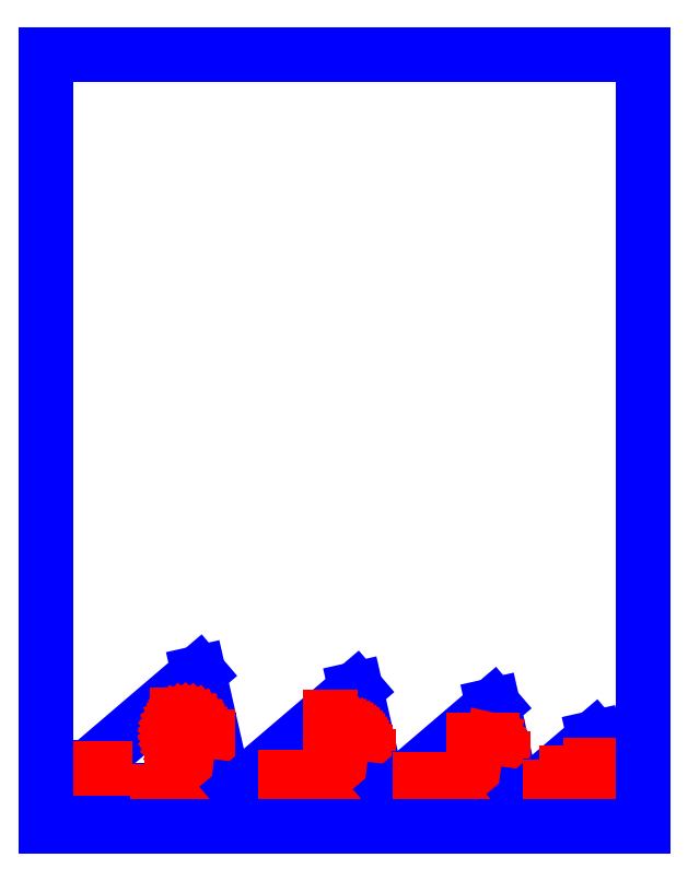
<metadata>
{"format":"dxf","ext":"dxf","renderer":"ezdxf+matplotlib","layout":"modelspace","background":"white","min_lineweight":24,"dpi":150}
</metadata>
<code>
0
SECTION
2
ENTITIES
0
LINE
8
hole
39
2
10
0.7653
20
0.8177
11
0.7878
21
0.8177
0
LINE
8
hole
39
2
10
0.7878
20
0.8177
11
0.7878
21
0.8402
0
LINE
8
hole
39
2
10
0.7878
20
0.8402
11
0.7653
21
0.8402
0
LINE
8
hole
39
2
10
0.7653
20
0.8402
11
0.7653
21
0.8177
0
LINE
8
hole
39
2
10
1.567
20
0.4832
11
1.589
21
0.4832
0
LINE
8
hole
39
2
10
1.589
20
0.4832
11
1.589
21
0.5057
0
LINE
8
hole
39
2
10
1.589
20
0.5057
11
1.567
21
0.5057
0
LINE
8
hole
39
2
10
1.567
20
0.5057
11
1.567
21
0.4832
0
LINE
8
hole
39
2
10
2.294
20
1.203
11
2.317
21
1.203
0
LINE
8
hole
39
2
10
2.317
20
1.203
11
2.317
21
1.225
0
LINE
8
hole
39
2
10
2.317
20
1.225
11
2.294
21
1.225
0
LINE
8
hole
39
2
10
2.294
20
1.225
11
2.294
21
1.203
0
LINE
8
hole
39
2
10
1.851
20
1.519
11
1.874
21
1.519
0
LINE
8
hole
39
2
10
1.874
20
1.519
11
1.874
21
1.541
0
LINE
8
hole
39
2
10
1.874
20
1.541
11
1.851
21
1.541
0
LINE
8
hole
39
2
10
1.851
20
1.541
11
1.851
21
1.519
0
LINE
8
boundary
39
2
10
2.606
20
0.2625
11
2.172
21
2.184
0
LINE
8
boundary
39
2
10
2.172
20
2.184
11
0.2625
21
0.5514
0
LINE
8
boundary
39
2
10
0.2625
20
0.5514
11
2.606
21
0.2625
0
LINE
8
annotation
39
211
10
1.862
20
1.53
11
1.862
21
1.586
0
LINE
8
annotation
39
211
10
1.862
20
1.53
11
1.862
21
1.586
0
LINE
8
annotation
39
211
10
1.862
20
1.586
11
1.862
21
1.53
0
LINE
8
annotation
39
211
10
1.862
20
1.53
11
1.862
21
1.474
0
LINE
8
annotation
39
211
10
1.578
20
0.4944
11
1.634
21
0.4944
0
LINE
8
annotation
39
211
10
1.578
20
0.4944
11
1.634
21
0.4944
0
LINE
8
annotation
39
211
10
1.634
20
0.4944
11
1.578
21
0.4944
0
LINE
8
annotation
39
211
10
1.578
20
0.4944
11
1.578
21
0.4382
0
LINE
8
annotation
39
211
10
2.306
20
1.214
11
2.306
21
1.27
0
LINE
8
annotation
39
211
10
0.7765
20
0.829
11
0.8328
21
0.829
0
LINE
8
annotation
39
211
10
1.899
20
0.7704
11
1.899
21
0.7704
0
LINE
8
annotation
39
211
10
1.899
20
0.7704
11
1.947
21
0.7883
0
LINE
8
annotation
39
211
10
1.947
20
0.7883
11
1.991
21
0.8126
0
LINE
8
annotation
39
211
10
1.991
20
0.8126
11
2.031
21
0.8426
0
LINE
8
annotation
39
211
10
2.031
20
0.8426
11
2.066
21
0.8777
0
LINE
8
annotation
39
211
10
2.066
20
0.8777
11
2.096
21
0.9172
0
LINE
8
annotation
39
211
10
2.096
20
0.9172
11
2.119
21
0.9606
0
LINE
8
annotation
39
211
10
2.119
20
0.9606
11
2.137
21
1.007
0
LINE
8
annotation
39
211
10
2.137
20
1.007
11
2.148
21
1.056
0
LINE
8
annotation
39
211
10
2.148
20
1.056
11
2.152
21
1.108
0
LINE
8
annotation
39
211
10
2.152
20
1.108
11
2.152
21
1.361
0
LINE
8
annotation
39
211
10
2.152
20
1.361
11
2.152
21
1.361
0
LINE
8
annotation
39
211
10
2.152
20
1.361
11
2.149
21
1.391
0
LINE
8
annotation
39
211
10
2.149
20
1.391
11
2.141
21
1.42
0
LINE
8
annotation
39
211
10
2.141
20
1.42
11
2.129
21
1.446
0
LINE
8
annotation
39
211
10
2.129
20
1.446
11
2.112
21
1.47
0
LINE
8
annotation
39
211
10
2.112
20
1.47
11
2.092
21
1.49
0
LINE
8
annotation
39
211
10
2.092
20
1.49
11
2.068
21
1.507
0
LINE
8
annotation
39
211
10
2.068
20
1.507
11
2.042
21
1.519
0
LINE
8
annotation
39
211
10
2.042
20
1.519
11
2.013
21
1.527
0
LINE
8
annotation
39
211
10
2.013
20
1.527
11
1.983
21
1.53
0
LINE
8
annotation
39
211
10
1.983
20
1.53
11
1.983
21
1.53
0
LINE
8
annotation
39
211
10
1.983
20
1.53
11
1.953
21
1.527
0
LINE
8
annotation
39
211
10
1.953
20
1.527
11
1.924
21
1.519
0
LINE
8
annotation
39
211
10
1.924
20
1.519
11
1.898
21
1.507
0
LINE
8
annotation
39
211
10
1.898
20
1.507
11
1.875
21
1.49
0
LINE
8
annotation
39
211
10
1.875
20
1.49
11
1.854
21
1.47
0
LINE
8
annotation
39
211
10
1.854
20
1.47
11
1.838
21
1.446
0
LINE
8
annotation
39
211
10
1.838
20
1.446
11
1.825
21
1.42
0
LINE
8
annotation
39
211
10
1.825
20
1.42
11
1.817
21
1.391
0
LINE
8
annotation
39
211
10
1.817
20
1.391
11
1.815
21
1.361
0
LINE
8
annotation
39
211
10
1.815
20
1.361
11
1.815
21
1.276
0
LINE
8
annotation
39
211
10
1.815
20
1.276
11
1.815
21
1.276
0
LINE
8
annotation
39
211
10
1.815
20
1.276
11
1.817
21
1.246
0
LINE
8
annotation
39
211
10
1.817
20
1.246
11
1.825
21
1.217
0
LINE
8
annotation
39
211
10
1.825
20
1.217
11
1.838
21
1.191
0
LINE
8
annotation
39
211
10
1.838
20
1.191
11
1.854
21
1.168
0
LINE
8
annotation
39
211
10
1.854
20
1.168
11
1.875
21
1.147
0
LINE
8
annotation
39
211
10
1.875
20
1.147
11
1.898
21
1.131
0
LINE
8
annotation
39
211
10
1.898
20
1.131
11
1.924
21
1.118
0
LINE
8
annotation
39
211
10
1.924
20
1.118
11
1.953
21
1.11
0
LINE
8
annotation
39
211
10
1.953
20
1.11
11
1.983
21
1.108
0
LINE
8
annotation
39
211
10
1.983
20
1.108
11
2.152
21
1.108
0
LINE
8
annotation
39
211
10
1.793
20
0.6755
11
2.173
21
0.6755
0
LINE
8
hole
39
2
10
4.53
20
0.9873
11
4.553
21
0.9873
0
LINE
8
hole
39
2
10
4.553
20
0.9873
11
4.553
21
1.01
0
LINE
8
hole
39
2
10
4.553
20
1.01
11
4.53
21
1.01
0
LINE
8
hole
39
2
10
4.53
20
1.01
11
4.53
21
0.9873
0
LINE
8
hole
39
2
10
3.759
20
0.4484
11
3.782
21
0.4484
0
LINE
8
hole
39
2
10
3.782
20
0.4484
11
3.782
21
0.4709
0
LINE
8
hole
39
2
10
3.782
20
0.4709
11
3.759
21
0.4709
0
LINE
8
hole
39
2
10
3.759
20
0.4709
11
3.759
21
0.4484
0
LINE
8
hole
39
2
10
4.044
20
1.484
11
4.066
21
1.484
0
LINE
8
hole
39
2
10
4.066
20
1.484
11
4.066
21
1.506
0
LINE
8
hole
39
2
10
4.066
20
1.506
11
4.044
21
1.506
0
LINE
8
hole
39
2
10
4.044
20
1.506
11
4.044
21
1.484
0
LINE
8
hole
39
2
10
3.396
20
0.6868
11
3.419
21
0.6868
0
LINE
8
hole
39
2
10
3.419
20
0.6868
11
3.419
21
0.7093
0
LINE
8
hole
39
2
10
3.419
20
0.7093
11
3.396
21
0.7093
0
LINE
8
hole
39
2
10
3.396
20
0.7093
11
3.396
21
0.6868
0
LINE
8
boundary
39
2
10
4.792
20
0.2625
11
4.41
21
1.953
0
LINE
8
boundary
39
2
10
4.41
20
1.953
11
2.731
21
0.5167
0
LINE
8
boundary
39
2
10
2.731
20
0.5167
11
4.792
21
0.2625
0
LINE
8
annotation
39
211
10
4.542
20
0.9985
11
4.542
21
1.055
0
LINE
8
annotation
39
211
10
4.542
20
0.9985
11
4.542
21
1.055
0
LINE
8
annotation
39
211
10
4.542
20
1.055
11
4.542
21
0.9985
0
LINE
8
annotation
39
211
10
4.542
20
0.9985
11
4.598
21
0.9985
0
LINE
8
annotation
39
211
10
3.408
20
0.698
11
3.408
21
0.6418
0
LINE
8
annotation
39
211
10
4.055
20
1.495
11
4.055
21
1.551
0
LINE
8
annotation
39
211
10
4.055
20
1.495
11
4.055
21
1.551
0
LINE
8
annotation
39
211
10
4.055
20
1.551
11
4.055
21
1.495
0
LINE
8
annotation
39
211
10
4.055
20
1.495
11
4.055
21
1.439
0
LINE
8
annotation
39
211
10
3.77
20
0.4596
11
3.827
21
0.4596
0
LINE
8
annotation
39
211
10
3.77
20
0.4596
11
3.827
21
0.4596
0
LINE
8
annotation
39
211
10
3.827
20
0.4596
11
3.77
21
0.4596
0
LINE
8
annotation
39
211
10
3.77
20
0.4596
11
3.77
21
0.4034
0
LINE
8
annotation
39
211
10
4.177
20
0.8779
11
4.177
21
0.8779
0
LINE
8
annotation
39
211
10
4.177
20
0.8779
11
4.179
21
0.8542
0
LINE
8
annotation
39
211
10
4.179
20
0.8542
11
4.185
21
0.8319
0
LINE
8
annotation
39
211
10
4.185
20
0.8319
11
4.195
21
0.8114
0
LINE
8
annotation
39
211
10
4.195
20
0.8114
11
4.208
21
0.7931
0
LINE
8
annotation
39
211
10
4.208
20
0.7931
11
4.224
21
0.7772
0
LINE
8
annotation
39
211
10
4.224
20
0.7772
11
4.242
21
0.7642
0
LINE
8
annotation
39
211
10
4.242
20
0.7642
11
4.263
21
0.7545
0
LINE
8
annotation
39
211
10
4.263
20
0.7545
11
4.285
21
0.7484
0
LINE
8
annotation
39
211
10
4.285
20
0.7484
11
4.308
21
0.7463
0
LINE
8
annotation
39
211
10
4.308
20
0.7463
11
4.308
21
0.7463
0
LINE
8
annotation
39
211
10
4.308
20
0.7463
11
4.332
21
0.7484
0
LINE
8
annotation
39
211
10
4.332
20
0.7484
11
4.354
21
0.7545
0
LINE
8
annotation
39
211
10
4.354
20
0.7545
11
4.375
21
0.7642
0
LINE
8
annotation
39
211
10
4.375
20
0.7642
11
4.393
21
0.7772
0
LINE
8
annotation
39
211
10
4.393
20
0.7772
11
4.409
21
0.7931
0
LINE
8
annotation
39
211
10
4.409
20
0.7931
11
4.422
21
0.8114
0
LINE
8
annotation
39
211
10
4.422
20
0.8114
11
4.432
21
0.8319
0
LINE
8
annotation
39
211
10
4.432
20
0.8319
11
4.438
21
0.8542
0
LINE
8
annotation
39
211
10
4.438
20
0.8542
11
4.44
21
0.8779
0
LINE
8
annotation
39
211
10
4.44
20
0.8779
11
4.44
21
0.9436
0
LINE
8
annotation
39
211
10
4.44
20
0.9436
11
4.44
21
0.9436
0
LINE
8
annotation
39
211
10
4.44
20
0.9436
11
4.438
21
0.9673
0
LINE
8
annotation
39
211
10
4.438
20
0.9673
11
4.432
21
0.9896
0
LINE
8
annotation
39
211
10
4.432
20
0.9896
11
4.422
21
1.01
0
LINE
8
annotation
39
211
10
4.422
20
1.01
11
4.409
21
1.029
0
LINE
8
annotation
39
211
10
4.409
20
1.029
11
4.393
21
1.045
0
LINE
8
annotation
39
211
10
4.393
20
1.045
11
4.375
21
1.058
0
LINE
8
annotation
39
211
10
4.375
20
1.058
11
4.354
21
1.067
0
LINE
8
annotation
39
211
10
4.354
20
1.067
11
4.332
21
1.073
0
LINE
8
annotation
39
211
10
4.332
20
1.073
11
4.308
21
1.076
0
LINE
8
annotation
39
211
10
4.308
20
1.076
11
4.308
21
1.076
0
LINE
8
annotation
39
211
10
4.308
20
1.076
11
4.285
21
1.073
0
LINE
8
annotation
39
211
10
4.285
20
1.073
11
4.263
21
1.067
0
LINE
8
annotation
39
211
10
4.263
20
1.067
11
4.242
21
1.058
0
LINE
8
annotation
39
211
10
4.242
20
1.058
11
4.224
21
1.045
0
LINE
8
annotation
39
211
10
4.224
20
1.045
11
4.208
21
1.029
0
LINE
8
annotation
39
211
10
4.208
20
1.029
11
4.195
21
1.01
0
LINE
8
annotation
39
211
10
4.195
20
1.01
11
4.185
21
0.9896
0
LINE
8
annotation
39
211
10
4.185
20
0.9896
11
4.179
21
0.9673
0
LINE
8
annotation
39
211
10
4.179
20
0.9673
11
4.177
21
0.9436
0
LINE
8
annotation
39
211
10
4.177
20
0.9436
11
4.177
21
0.8779
0
LINE
8
annotation
39
211
10
4.44
20
1.208
11
4.44
21
1.208
0
LINE
8
annotation
39
211
10
4.44
20
1.208
11
4.438
21
1.231
0
LINE
8
annotation
39
211
10
4.438
20
1.231
11
4.432
21
1.253
0
LINE
8
annotation
39
211
10
4.432
20
1.253
11
4.422
21
1.274
0
LINE
8
annotation
39
211
10
4.422
20
1.274
11
4.409
21
1.292
0
LINE
8
annotation
39
211
10
4.409
20
1.292
11
4.393
21
1.308
0
LINE
8
annotation
39
211
10
4.393
20
1.308
11
4.375
21
1.321
0
LINE
8
annotation
39
211
10
4.375
20
1.321
11
4.354
21
1.331
0
LINE
8
annotation
39
211
10
4.354
20
1.331
11
4.332
21
1.337
0
LINE
8
annotation
39
211
10
4.332
20
1.337
11
4.308
21
1.339
0
LINE
8
annotation
39
211
10
4.308
20
1.339
11
4.308
21
1.339
0
LINE
8
annotation
39
211
10
4.308
20
1.339
11
4.285
21
1.337
0
LINE
8
annotation
39
211
10
4.285
20
1.337
11
4.263
21
1.331
0
LINE
8
annotation
39
211
10
4.263
20
1.331
11
4.242
21
1.321
0
LINE
8
annotation
39
211
10
4.242
20
1.321
11
4.224
21
1.308
0
LINE
8
annotation
39
211
10
4.224
20
1.308
11
4.208
21
1.292
0
LINE
8
annotation
39
211
10
4.208
20
1.292
11
4.195
21
1.274
0
LINE
8
annotation
39
211
10
4.195
20
1.274
11
4.185
21
1.253
0
LINE
8
annotation
39
211
10
4.185
20
1.253
11
4.179
21
1.231
0
LINE
8
annotation
39
211
10
4.179
20
1.231
11
4.177
21
1.208
0
LINE
8
annotation
39
211
10
4.177
20
1.208
11
4.177
21
1.208
0
LINE
8
annotation
39
211
10
4.177
20
1.208
11
4.179
21
1.184
0
LINE
8
annotation
39
211
10
4.179
20
1.184
11
4.185
21
1.162
0
LINE
8
annotation
39
211
10
4.185
20
1.162
11
4.195
21
1.141
0
LINE
8
annotation
39
211
10
4.195
20
1.141
11
4.208
21
1.123
0
LINE
8
annotation
39
211
10
4.208
20
1.123
11
4.224
21
1.107
0
LINE
8
annotation
39
211
10
4.224
20
1.107
11
4.242
21
1.094
0
LINE
8
annotation
39
211
10
4.242
20
1.094
11
4.263
21
1.084
0
LINE
8
annotation
39
211
10
4.263
20
1.084
11
4.285
21
1.078
0
LINE
8
annotation
39
211
10
4.285
20
1.078
11
4.308
21
1.076
0
LINE
8
annotation
39
211
10
4.308
20
1.076
11
4.308
21
1.076
0
LINE
8
annotation
39
211
10
4.308
20
1.076
11
4.332
21
1.078
0
LINE
8
annotation
39
211
10
4.332
20
1.078
11
4.354
21
1.084
0
LINE
8
annotation
39
211
10
4.354
20
1.084
11
4.375
21
1.094
0
LINE
8
annotation
39
211
10
4.375
20
1.094
11
4.393
21
1.107
0
LINE
8
annotation
39
211
10
4.393
20
1.107
11
4.409
21
1.123
0
LINE
8
annotation
39
211
10
4.409
20
1.123
11
4.422
21
1.141
0
LINE
8
annotation
39
211
10
4.422
20
1.141
11
4.432
21
1.162
0
LINE
8
annotation
39
211
10
4.432
20
1.162
11
4.438
21
1.184
0
LINE
8
annotation
39
211
10
4.438
20
1.184
11
4.44
21
1.208
0
LINE
8
hole
39
2
10
6.441
20
0.9525
11
6.463
21
0.9525
0
LINE
8
hole
39
2
10
6.463
20
0.9525
11
6.463
21
0.975
0
LINE
8
hole
39
2
10
6.463
20
0.975
11
6.441
21
0.975
0
LINE
8
hole
39
2
10
6.441
20
0.975
11
6.441
21
0.9525
0
LINE
8
hole
39
2
10
6.171
20
1.163
11
6.193
21
1.163
0
LINE
8
hole
39
2
10
6.193
20
1.163
11
6.193
21
1.186
0
LINE
8
hole
39
2
10
6.193
20
1.186
11
6.171
21
1.186
0
LINE
8
hole
39
2
10
6.171
20
1.186
11
6.171
21
1.163
0
LINE
8
hole
39
2
10
5.939
20
0.4557
11
5.961
21
0.4557
0
LINE
8
hole
39
2
10
5.961
20
0.4557
11
5.961
21
0.4782
0
LINE
8
hole
39
2
10
5.961
20
0.4782
11
5.939
21
0.4782
0
LINE
8
hole
39
2
10
5.939
20
0.4782
11
5.939
21
0.4557
0
LINE
8
hole
39
2
10
5.307
20
0.652
11
5.329
21
0.652
0
LINE
8
hole
39
2
10
5.329
20
0.652
11
5.329
21
0.6745
0
LINE
8
hole
39
2
10
5.329
20
0.6745
11
5.307
21
0.6745
0
LINE
8
hole
39
2
10
5.307
20
0.6745
11
5.307
21
0.652
0
LINE
8
boundary
39
2
10
6.695
20
0.2625
11
6.366
21
1.721
0
LINE
8
boundary
39
2
10
6.366
20
1.721
11
4.917
21
0.4819
0
LINE
8
boundary
39
2
10
4.917
20
0.4819
11
6.695
21
0.2625
0
LINE
8
annotation
39
211
10
6.182
20
1.174
11
6.182
21
1.231
0
LINE
8
annotation
39
211
10
5.95
20
0.4669
11
6.006
21
0.4669
0
LINE
8
annotation
39
211
10
6.452
20
0.9637
11
6.452
21
1.02
0
LINE
8
annotation
39
211
10
6.452
20
0.9637
11
6.452
21
1.02
0
LINE
8
annotation
39
211
10
6.452
20
1.02
11
6.452
21
0.9637
0
LINE
8
annotation
39
211
10
6.452
20
0.9637
11
6.508
21
0.9637
0
LINE
8
annotation
39
211
10
5.318
20
0.6632
11
5.318
21
0.607
0
LINE
8
annotation
39
211
10
6.223
20
0.6481
11
6.351
21
1.224
0
LINE
8
annotation
39
211
10
6.351
20
1.224
11
6.095
21
1.224
0
LINE
8
annotation
39
211
10
6.351
20
0.9678
11
6.223
21
0.9678
0
LINE
8
hole
39
2
10
7.818
20
0.7586
11
7.84
21
0.7586
0
LINE
8
hole
39
2
10
7.84
20
0.7586
11
7.84
21
0.7811
0
LINE
8
hole
39
2
10
7.84
20
0.7811
11
7.818
21
0.7811
0
LINE
8
hole
39
2
10
7.818
20
0.7811
11
7.818
21
0.7586
0
LINE
8
hole
39
2
10
7.598
20
0.4094
11
7.62
21
0.4094
0
LINE
8
hole
39
2
10
7.62
20
0.4094
11
7.62
21
0.4319
0
LINE
8
hole
39
2
10
7.62
20
0.4319
11
7.598
21
0.4319
0
LINE
8
hole
39
2
10
7.598
20
0.4319
11
7.598
21
0.4094
0
LINE
8
hole
39
2
10
7.173
20
0.5425
11
7.196
21
0.5425
0
LINE
8
hole
39
2
10
7.196
20
0.5425
11
7.196
21
0.565
0
LINE
8
hole
39
2
10
7.196
20
0.565
11
7.173
21
0.565
0
LINE
8
hole
39
2
10
7.173
20
0.565
11
7.173
21
0.5425
0
LINE
8
hole
39
2
10
7.74
20
0.8078
11
7.763
21
0.8078
0
LINE
8
hole
39
2
10
7.763
20
0.8078
11
7.763
21
0.8303
0
LINE
8
hole
39
2
10
7.763
20
0.8303
11
7.74
21
0.8303
0
LINE
8
hole
39
2
10
7.74
20
0.8303
11
7.74
21
0.8078
0
LINE
8
boundary
39
2
10
8.035
20
0.2625
11
7.81
21
1.259
0
LINE
8
boundary
39
2
10
7.81
20
1.259
11
6.82
21
0.4123
0
LINE
8
boundary
39
2
10
6.82
20
0.4123
11
8.035
21
0.2625
0
LINE
8
annotation
39
211
10
7.752
20
0.819
11
7.752
21
0.8753
0
LINE
8
annotation
39
211
10
7.752
20
0.819
11
7.752
21
0.8753
0
LINE
8
annotation
39
211
10
7.752
20
0.8753
11
7.752
21
0.819
0
LINE
8
annotation
39
211
10
7.752
20
0.819
11
7.808
21
0.819
0
LINE
8
annotation
39
211
10
7.609
20
0.4206
11
7.609
21
0.3644
0
LINE
8
annotation
39
211
10
7.829
20
0.7699
11
7.829
21
0.8261
0
LINE
8
annotation
39
211
10
7.829
20
0.7699
11
7.829
21
0.8261
0
LINE
8
annotation
39
211
10
7.829
20
0.8261
11
7.829
21
0.7699
0
LINE
8
annotation
39
211
10
7.829
20
0.7699
11
7.829
21
0.7136
0
LINE
8
annotation
39
211
10
7.184
20
0.5537
11
7.241
21
0.5537
0
LINE
8
annotation
39
211
10
7.184
20
0.5537
11
7.241
21
0.5537
0
LINE
8
annotation
39
211
10
7.241
20
0.5537
11
7.184
21
0.5537
0
LINE
8
annotation
39
211
10
7.184
20
0.5537
11
7.184
21
0.4975
0
LINE
8
annotation
39
211
10
7.417
20
0.4556
11
7.485
21
0.4556
0
LINE
8
annotation
39
211
10
7.485
20
0.4556
11
7.485
21
0.4556
0
LINE
8
annotation
39
211
10
7.485
20
0.4556
11
7.497
21
0.4567
0
LINE
8
annotation
39
211
10
7.497
20
0.4567
11
7.508
21
0.4599
0
LINE
8
annotation
39
211
10
7.508
20
0.4599
11
7.519
21
0.4649
0
LINE
8
annotation
39
211
10
7.519
20
0.4649
11
7.528
21
0.4716
0
LINE
8
annotation
39
211
10
7.528
20
0.4716
11
7.537
21
0.4798
0
LINE
8
annotation
39
211
10
7.537
20
0.4798
11
7.543
21
0.4893
0
LINE
8
annotation
39
211
10
7.543
20
0.4893
11
7.548
21
0.4999
0
LINE
8
annotation
39
211
10
7.548
20
0.4999
11
7.551
21
0.5114
0
LINE
8
annotation
39
211
10
7.551
20
0.5114
11
7.553
21
0.5237
0
LINE
8
annotation
39
211
10
7.553
20
0.5237
11
7.553
21
0.5575
0
LINE
8
annotation
39
211
10
7.553
20
0.5575
11
7.553
21
0.5575
0
LINE
8
annotation
39
211
10
7.553
20
0.5575
11
7.551
21
0.5698
0
LINE
8
annotation
39
211
10
7.551
20
0.5698
11
7.548
21
0.5813
0
LINE
8
annotation
39
211
10
7.548
20
0.5813
11
7.543
21
0.5918
0
LINE
8
annotation
39
211
10
7.543
20
0.5918
11
7.537
21
0.6013
0
LINE
8
annotation
39
211
10
7.537
20
0.6013
11
7.528
21
0.6095
0
LINE
8
annotation
39
211
10
7.528
20
0.6095
11
7.519
21
0.6162
0
LINE
8
annotation
39
211
10
7.519
20
0.6162
11
7.508
21
0.6212
0
LINE
8
annotation
39
211
10
7.508
20
0.6212
11
7.497
21
0.6243
0
LINE
8
annotation
39
211
10
7.497
20
0.6243
11
7.485
21
0.6254
0
LINE
8
annotation
39
211
10
7.485
20
0.6254
11
7.417
21
0.6254
0
LINE
8
annotation
39
211
10
7.417
20
0.6254
11
7.417
21
0.7617
0
LINE
8
annotation
39
211
10
7.417
20
0.7617
11
7.553
21
0.7617
0
LINE
8
frame
39
2
10
0
20
0
11
8.5
21
0
0
LINE
8
frame
39
2
10
8.5
20
0
11
8.5
21
11
0
LINE
8
frame
39
2
10
8.5
20
11
11
0
21
11
0
LINE
8
frame
39
2
10
0
20
11
11
0
21
0
0
ENDSEC
0
EOF

</code>
